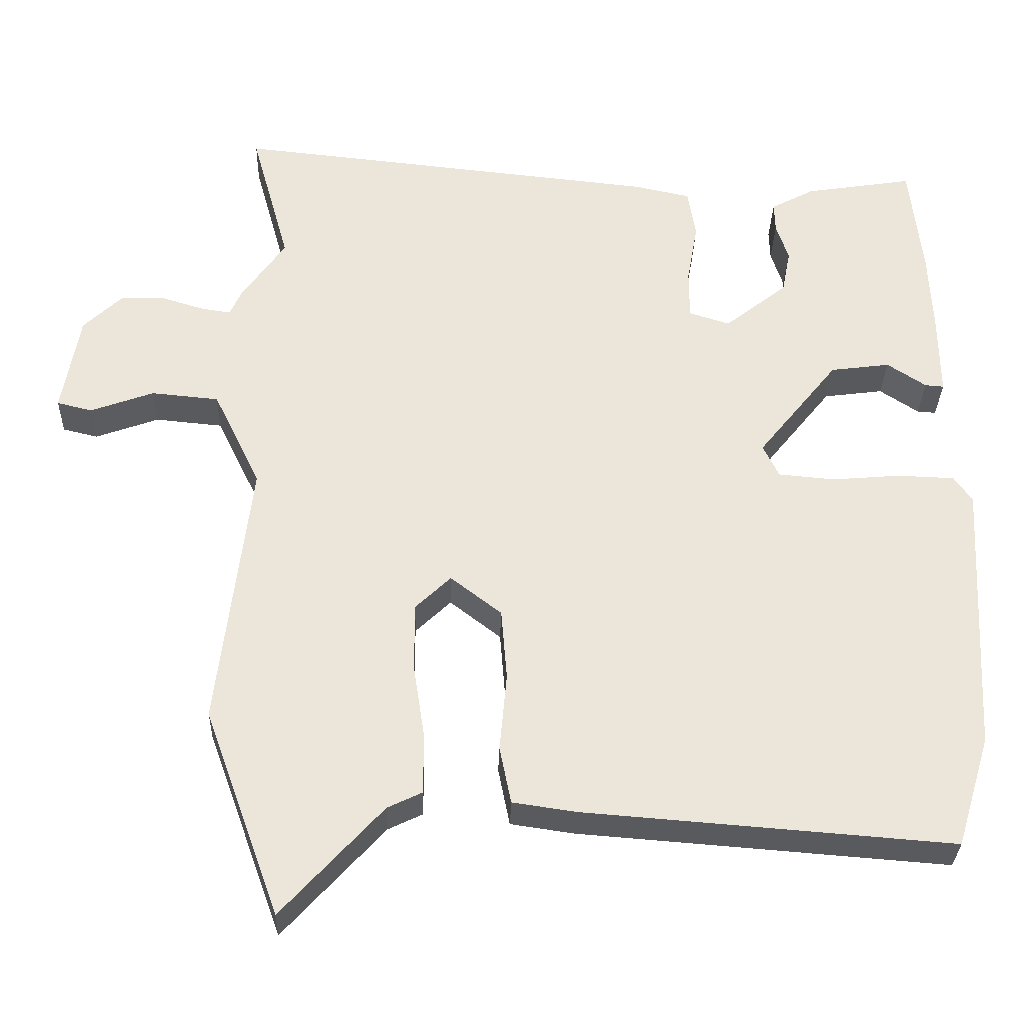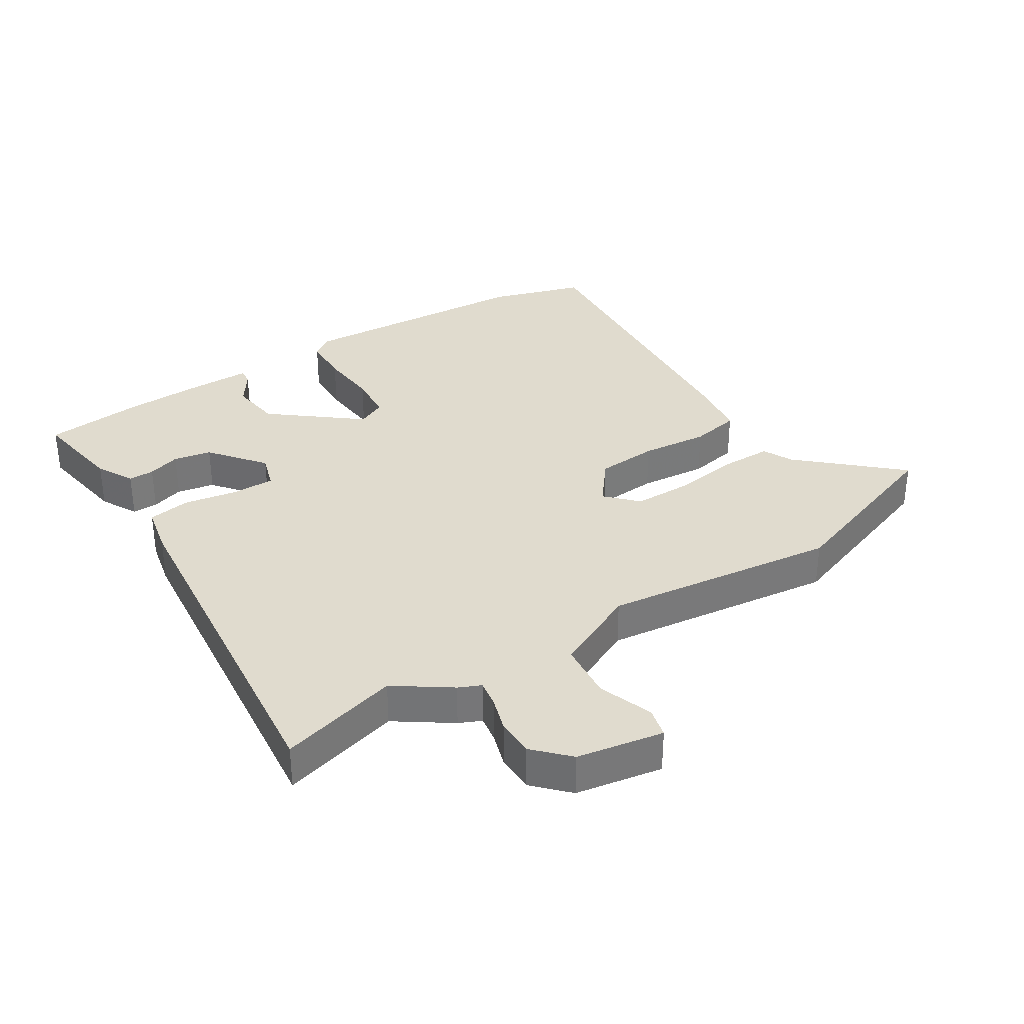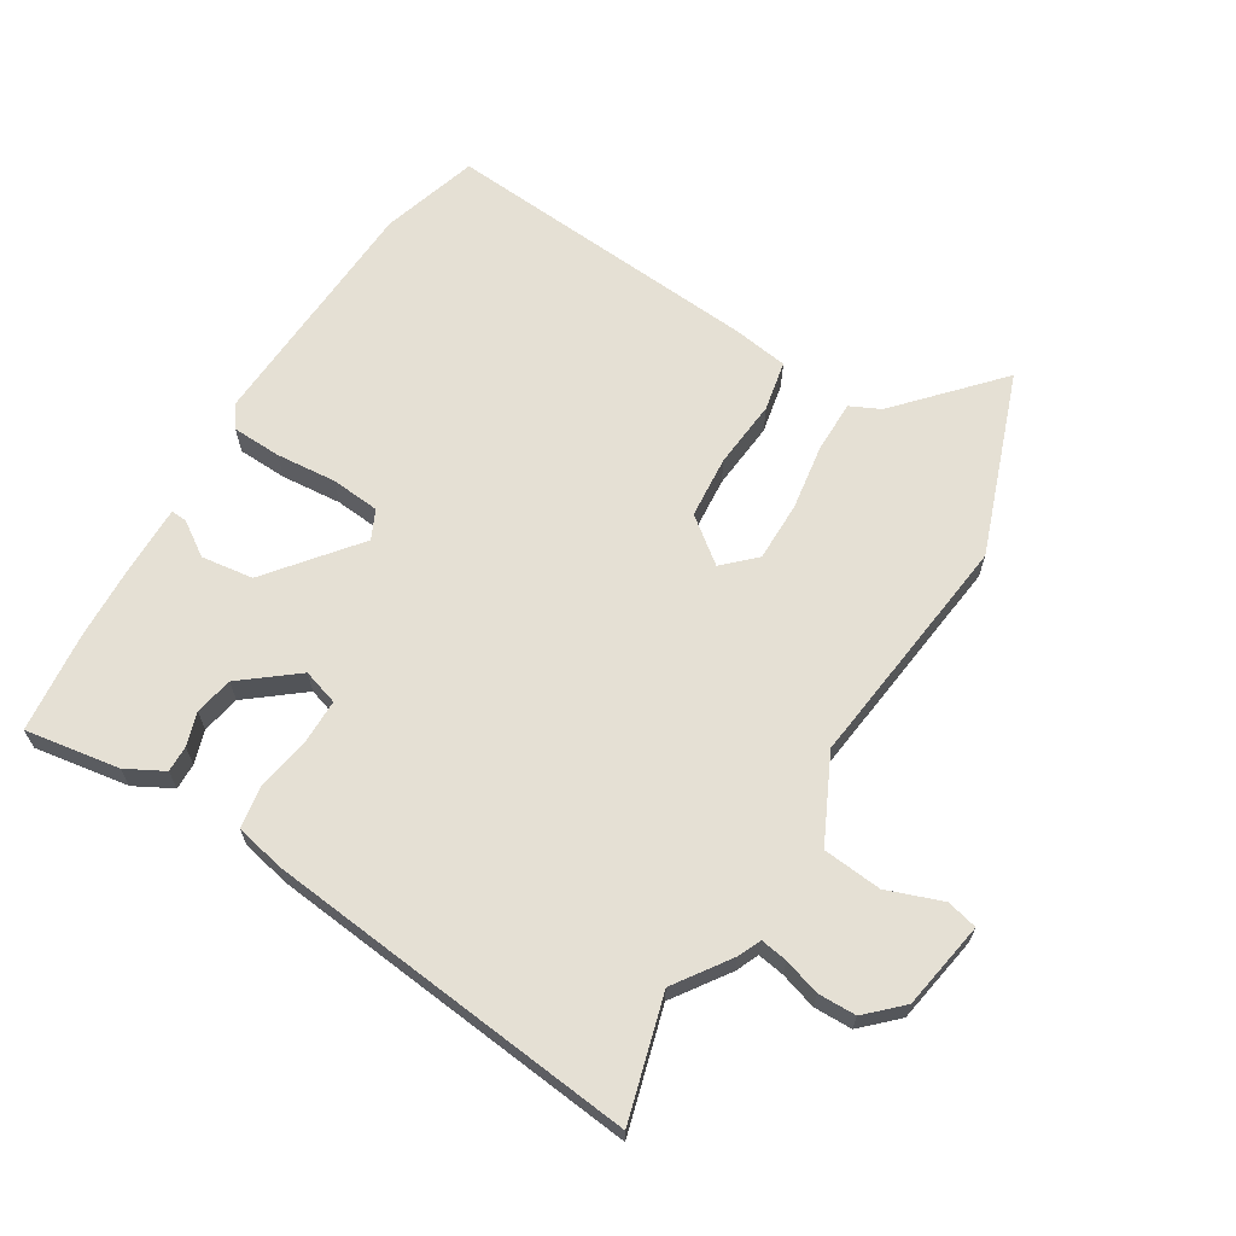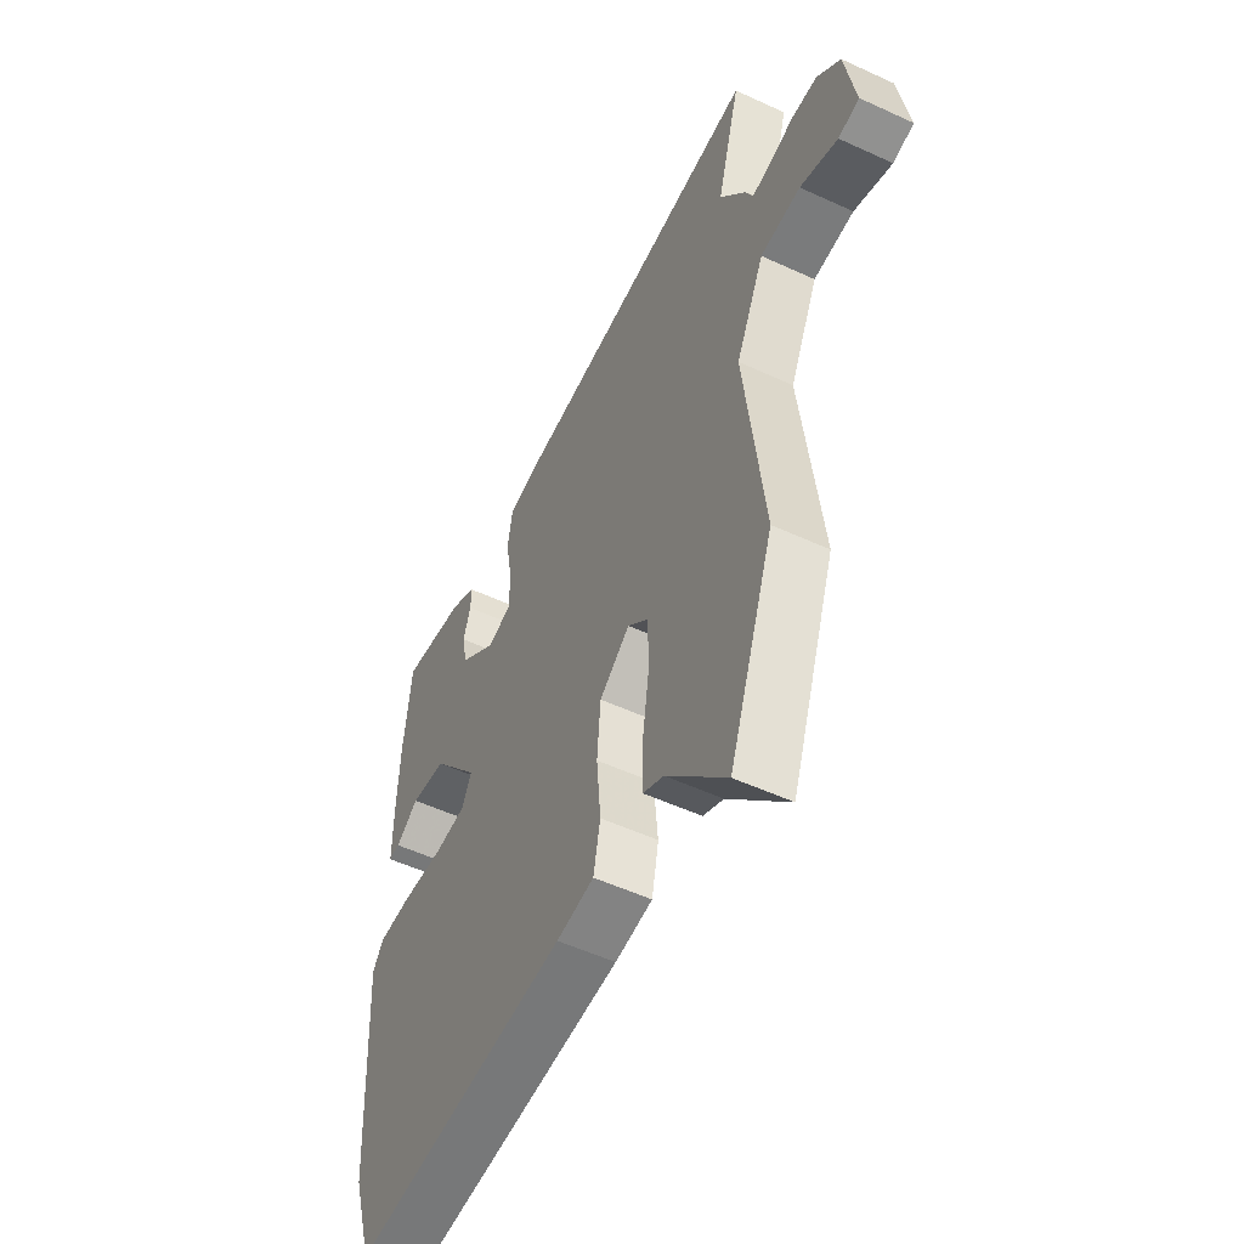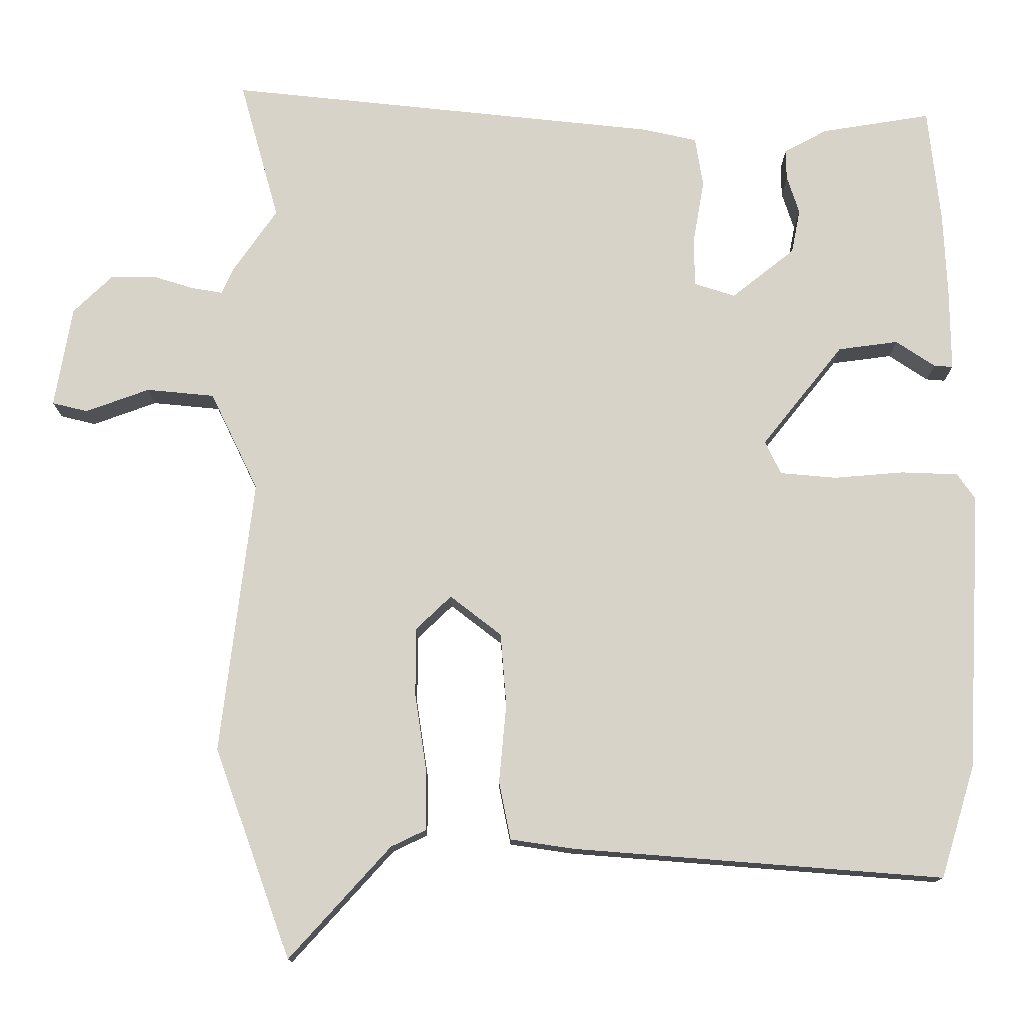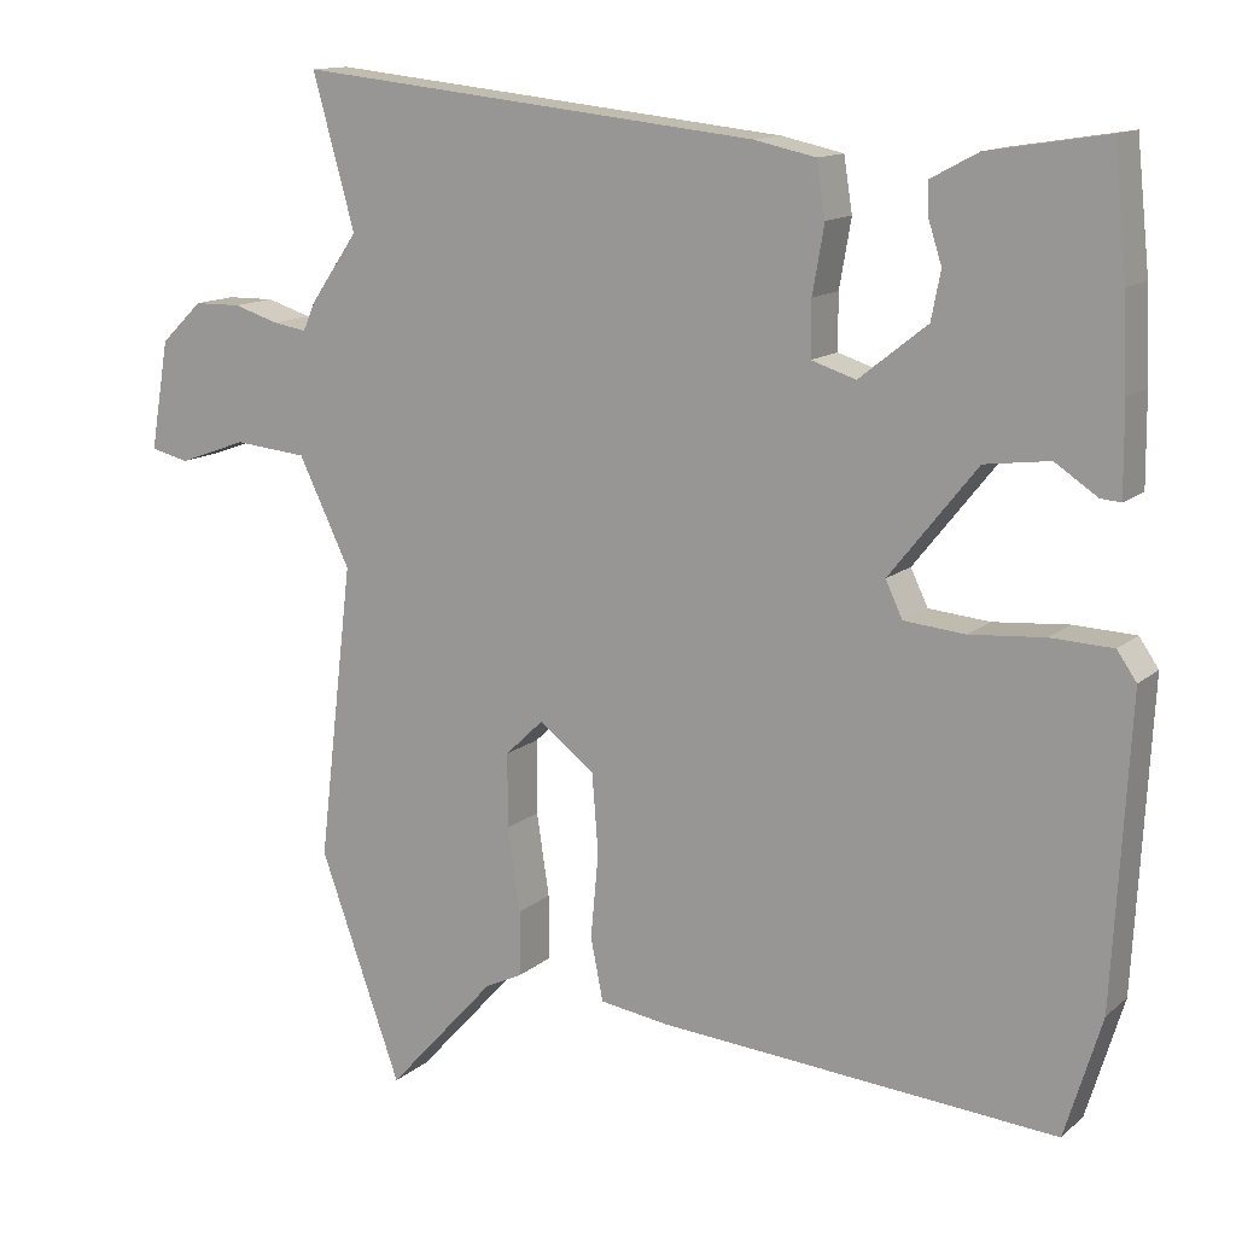
<metadata>
{"format":"obj","ext":"obj","renderer":"f3d","projection":"perspective","resolution":1024,"background":"white","views":[{"elev":-31.5,"azim":178.4,"up":"+Z"},{"elev":33.6,"azim":57.7,"up":"+Y"},{"elev":65.7,"azim":31.4,"up":"+Y"},{"elev":-53.2,"azim":63.7,"up":"+Z"},{"elev":-13.4,"azim":-179.9,"up":"+Z"},{"elev":13.2,"azim":-150.5,"up":"+Z"}]}
</metadata>
<code>
v 0.524 0.07 0.587
v 0.47 0.07 0.393
v 0.531 0.07 0.305
v 0.547 0.07 0.269
v 0.59 0.07 0.276
v 0.648 0.07 0.294
v 0.709 0.07 0.293
v 0.763 0.07 0.241
v 0.787 0.07 0.101
v 0.738 0.07 0.089
v 0.65 0.07 0.121
v 0.556 0.07 0.112
v 0.49 0.07 -0.024
v 0.535 0.07 -0.403
v 0.43 0.07 -0.693
v 0.29 0.07 -0.539
v 0.242 0.07 -0.516
v 0.242 0.07 -0.433
v 0.258 0.07 -0.327
v 0.258 0.07 -0.232
v 0.209 0.07 -0.185
v 0.138 0.07 -0.24
v 0.13 0.07 -0.34
v 0.14 0.07 -0.449
v 0.124 0.07 -0.529
v 0.036 0.07 -0.542
v -0.475 0.07 -0.582
v -0.522 0.07 -0.428
v -0.543 0.07 -0.042
v -0.518 0.07 -0.006
v -0.439 0.07 -0.003
v -0.343 0.07 -0.011
v -0.265 0.07 -0.004
v -0.243 0.07 0.042
v -0.355 0.07 0.182
v -0.438 0.07 0.193
v -0.492 0.07 0.157
v -0.518 0.07 0.155
v -0.517 0.07 0.269
v -0.512 0.07 0.385
v -0.495 0.07 0.545
v -0.344 0.07 0.521
v -0.284 0.07 0.489
v -0.285 0.07 0.447
v -0.302 0.07 0.394
v -0.29 0.07 0.333
v -0.203 0.07 0.264
v -0.146 0.07 0.282
v -0.146 0.07 0.352
v -0.161 0.07 0.438
v -0.15 0.07 0.507
v -0.071 0.07 0.524
v 0.524 0 0.587
v 0.47 0 0.393
v 0.531 0 0.305
v 0.547 0 0.269
v 0.59 0 0.276
v 0.648 0 0.294
v 0.709 0 0.293
v 0.763 0 0.241
v 0.787 0 0.101
v 0.738 0 0.089
v 0.65 0 0.121
v 0.556 0 0.112
v 0.49 0 -0.024
v 0.535 0 -0.403
v 0.43 0 -0.693
v 0.29 0 -0.539
v 0.242 0 -0.516
v 0.242 0 -0.433
v 0.258 0 -0.327
v 0.258 0 -0.232
v 0.209 0 -0.185
v 0.138 0 -0.24
v 0.13 0 -0.34
v 0.14 0 -0.449
v 0.124 0 -0.529
v 0.036 0 -0.542
v -0.475 0 -0.582
v -0.522 0 -0.428
v -0.543 0 -0.042
v -0.518 0 -0.006
v -0.439 0 -0.003
v -0.343 0 -0.011
v -0.265 0 -0.004
v -0.243 0 0.042
v -0.355 0 0.182
v -0.438 0 0.193
v -0.492 0 0.157
v -0.518 0 0.155
v -0.517 0 0.269
v -0.512 0 0.385
v -0.495 0 0.545
v -0.344 0 0.521
v -0.284 0 0.489
v -0.285 0 0.447
v -0.302 0 0.394
v -0.29 0 0.333
v -0.203 0 0.264
v -0.146 0 0.282
v -0.146 0 0.352
v -0.161 0 0.438
v -0.15 0 0.507
v -0.071 0 0.524
f 49 50 51 52
f 48 49 52 1
f 42 43 44 45
f 42 45 46
f 41 42 46
f 40 41 46
f 39 40 46 47
f 36 37 38 39
f 35 36 39 47
f 29 30 31 32
f 29 32 33
f 28 29 33
f 27 28 33
f 26 27 33 34
f 23 24 25 26
f 22 23 26 34
f 16 17 18 19
f 16 19 20
f 13 14 15 16
f 13 16 20
f 12 13 20 21
f 8 9 10 11
f 8 11 12
f 5 6 7 8
f 4 5 8 12
f 2 3 4 12
f 48 1 2
f 34 35 47 48
f 21 22 34 48
f 2 12 21 48
f 104 103 102 101
f 53 104 101 100
f 97 96 95 94
f 98 97 94
f 98 94 93
f 98 93 92
f 99 98 92 91
f 91 90 89 88
f 99 91 88 87
f 84 83 82 81
f 85 84 81
f 85 81 80
f 85 80 79
f 86 85 79 78
f 78 77 76 75
f 86 78 75 74
f 71 70 69 68
f 72 71 68
f 68 67 66 65
f 72 68 65
f 73 72 65 64
f 63 62 61 60
f 64 63 60
f 60 59 58 57
f 64 60 57 56
f 64 56 55 54
f 54 53 100
f 100 99 87 86
f 100 86 74 73
f 100 73 64 54
f 1 53 54 2
f 2 54 55 3
f 3 55 56 4
f 4 56 57 5
f 5 57 58 6
f 6 58 59 7
f 7 59 60 8
f 8 60 61 9
f 9 61 62 10
f 10 62 63 11
f 11 63 64 12
f 12 64 65 13
f 13 65 66 14
f 14 66 67 15
f 15 67 68 16
f 16 68 69 17
f 17 69 70 18
f 18 70 71 19
f 19 71 72 20
f 20 72 73 21
f 21 73 74 22
f 22 74 75 23
f 23 75 76 24
f 24 76 77 25
f 25 77 78 26
f 26 78 79 27
f 27 79 80 28
f 28 80 81 29
f 29 81 82 30
f 30 82 83 31
f 31 83 84 32
f 32 84 85 33
f 33 85 86 34
f 34 86 87 35
f 35 87 88 36
f 36 88 89 37
f 37 89 90 38
f 38 90 91 39
f 39 91 92 40
f 40 92 93 41
f 41 93 94 42
f 42 94 95 43
f 43 95 96 44
f 44 96 97 45
f 45 97 98 46
f 46 98 99 47
f 47 99 100 48
f 48 100 101 49
f 49 101 102 50
f 50 102 103 51
f 51 103 104 52
f 52 104 53 1

</code>
